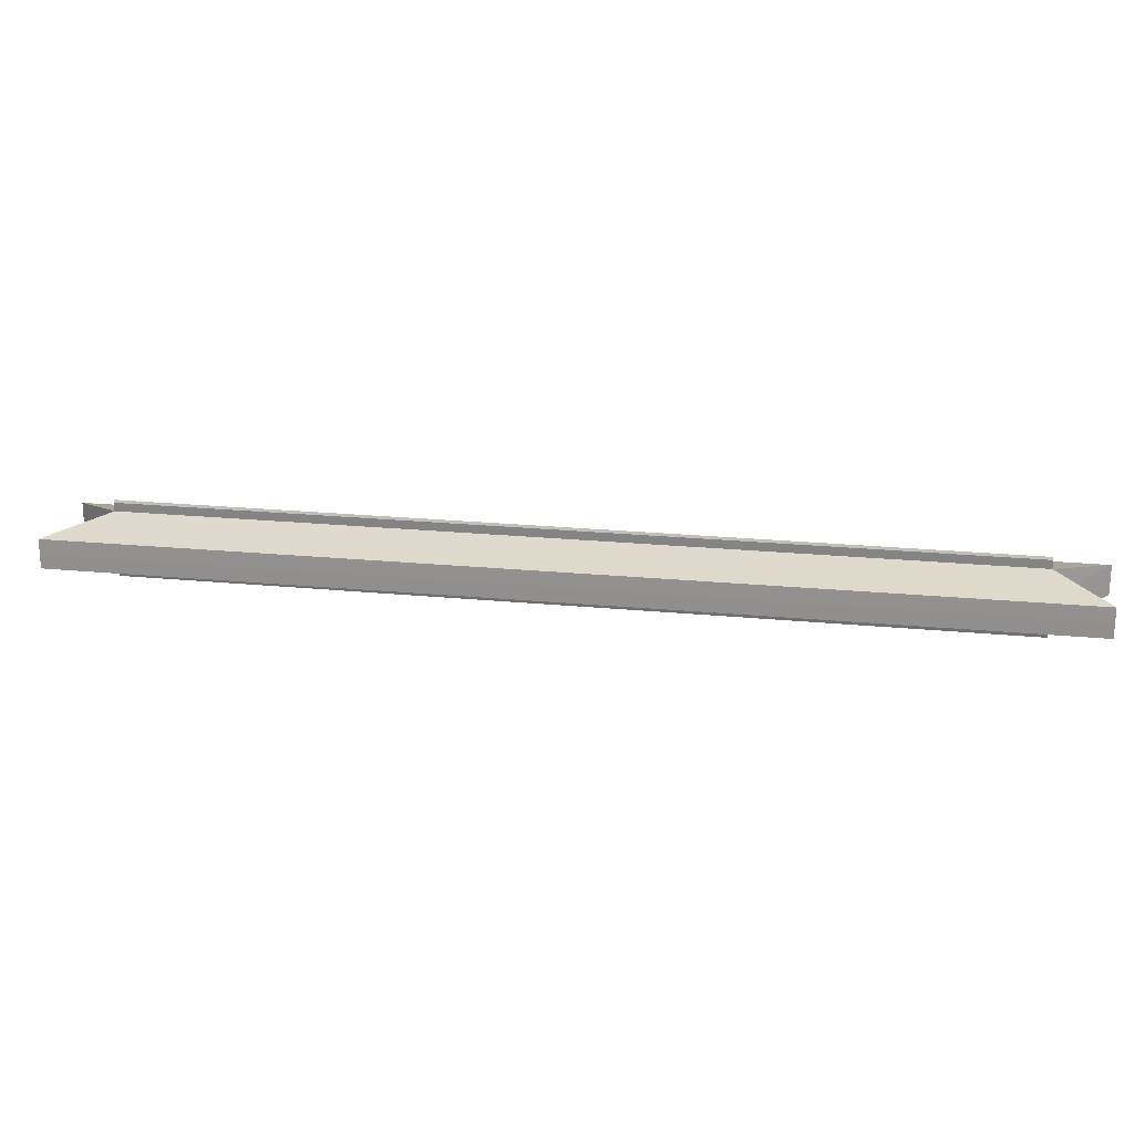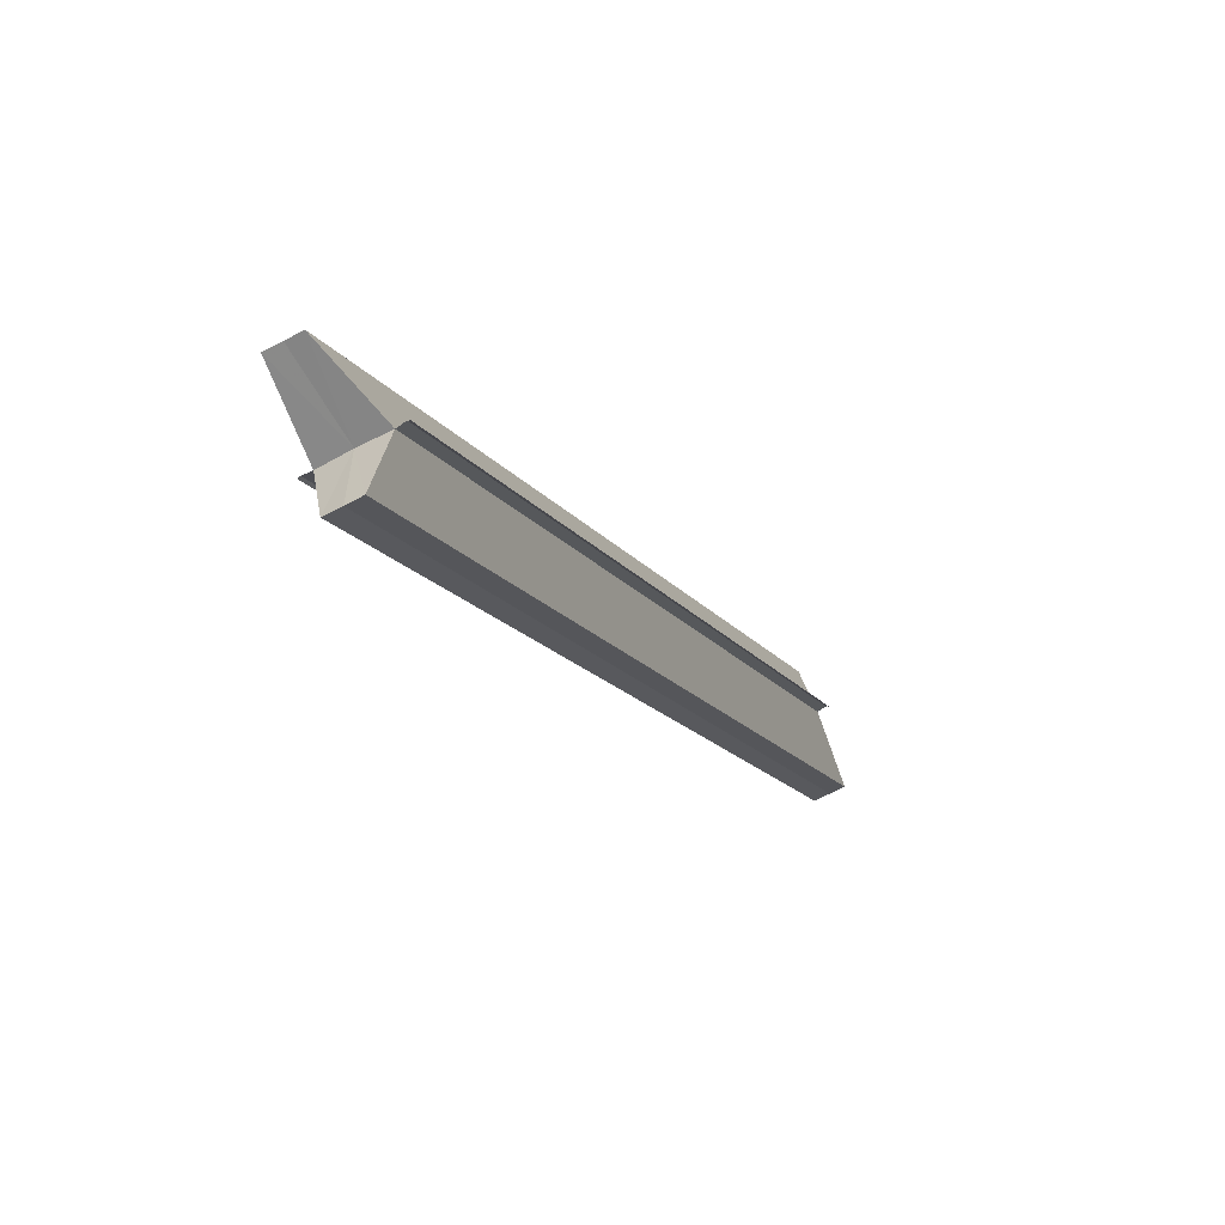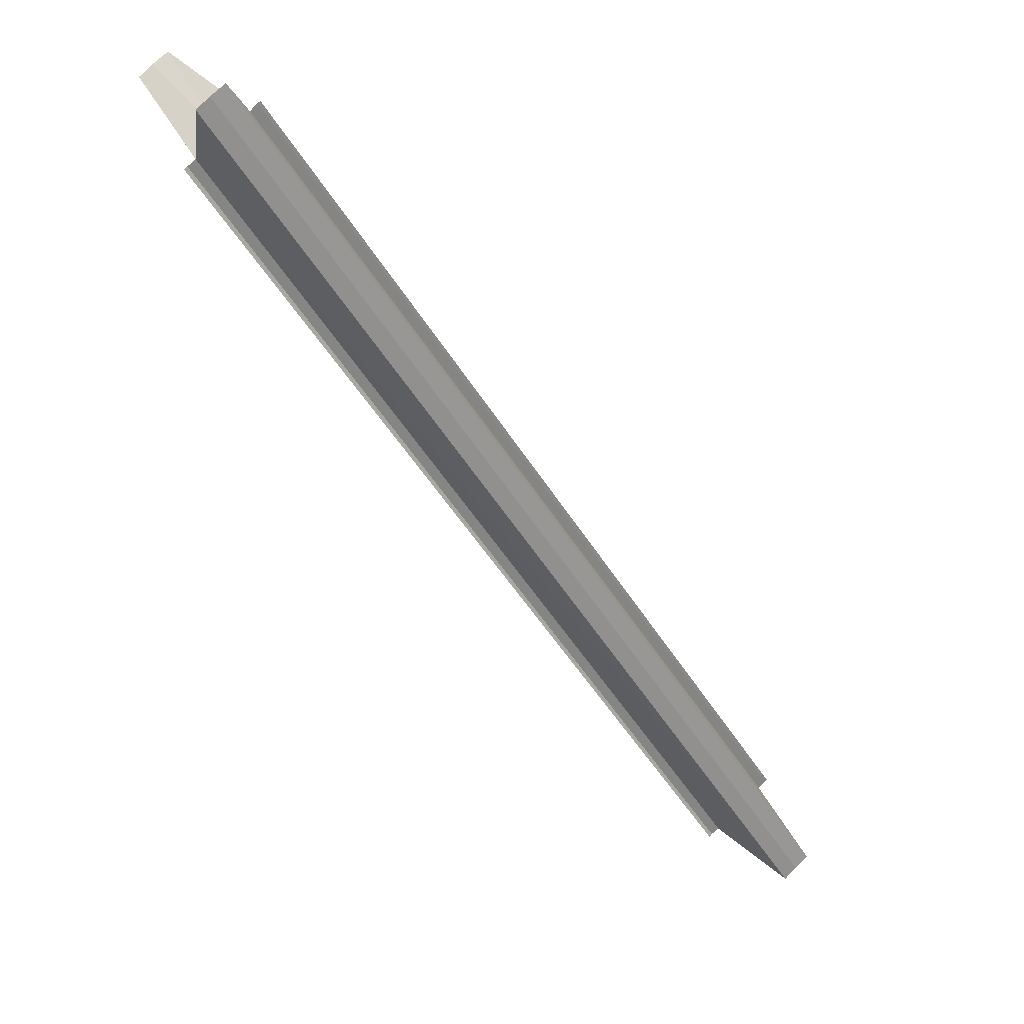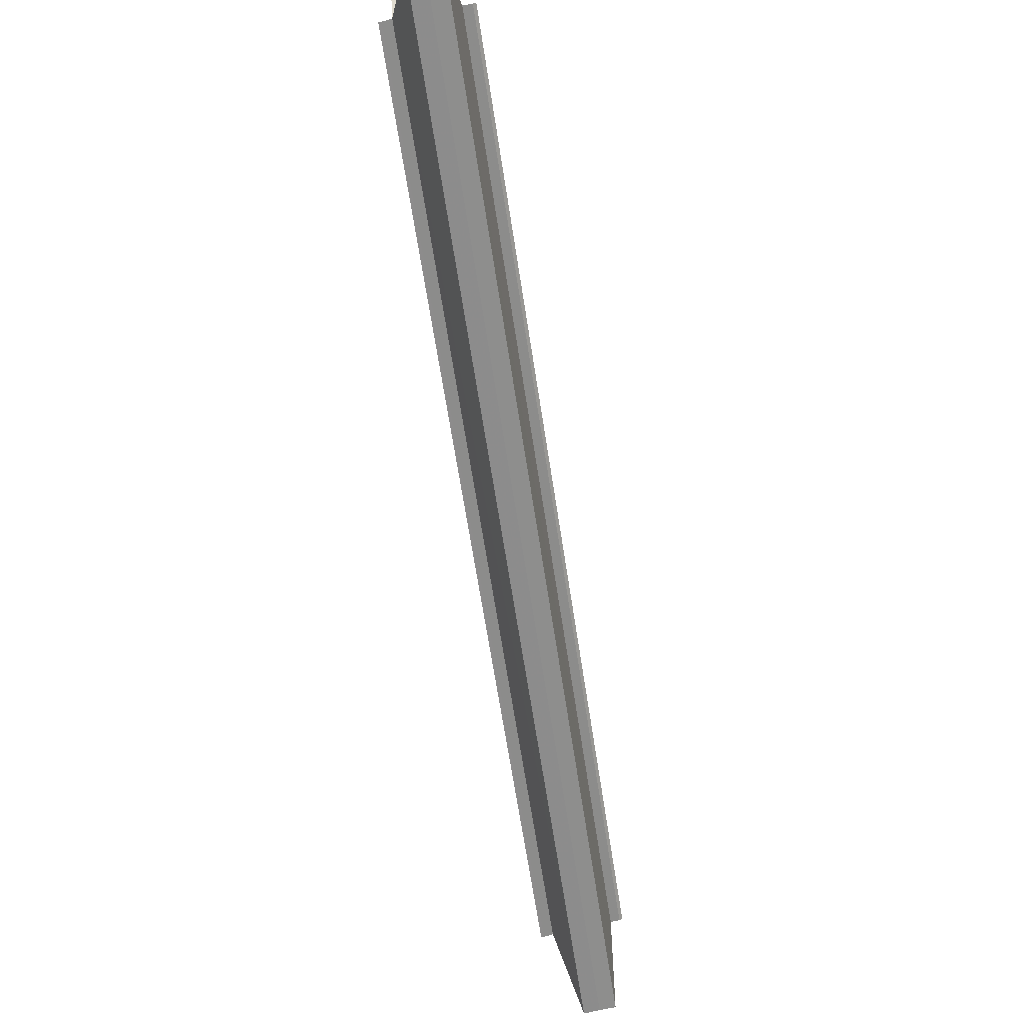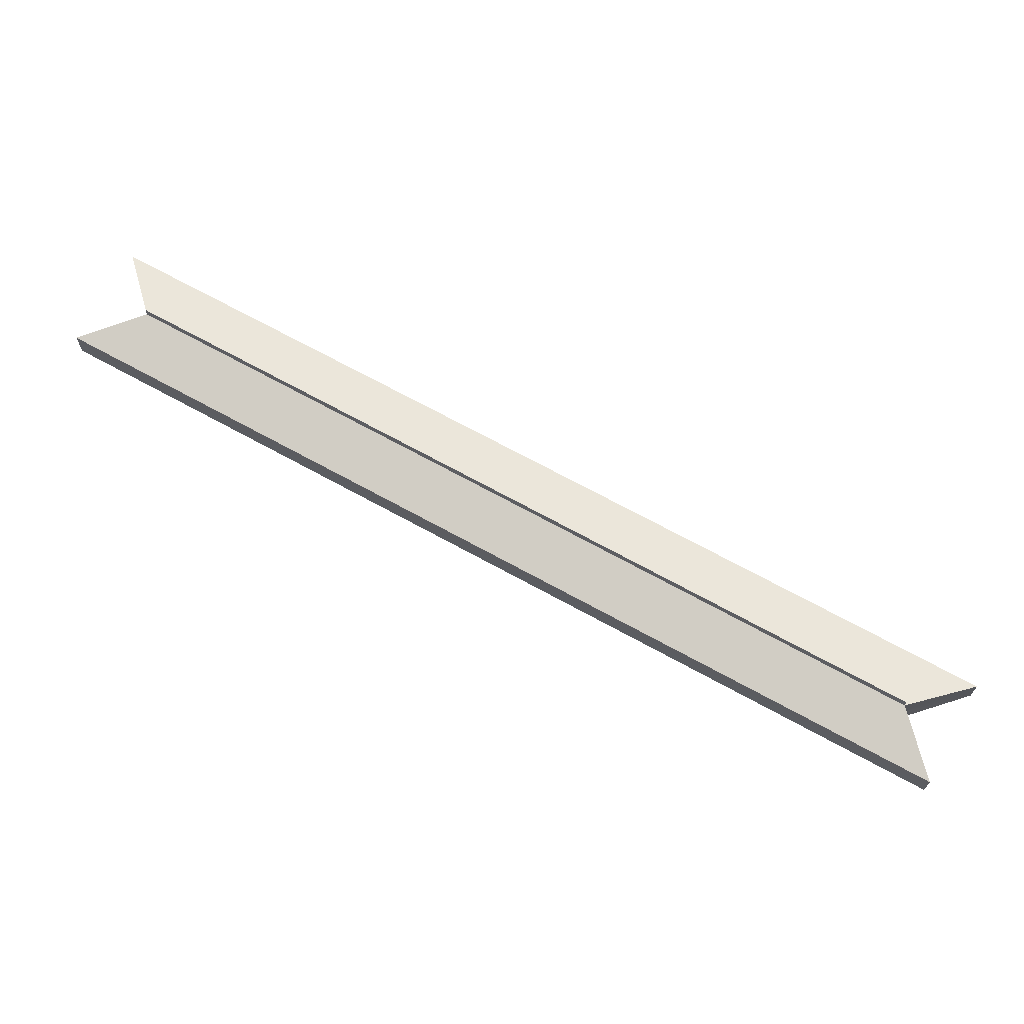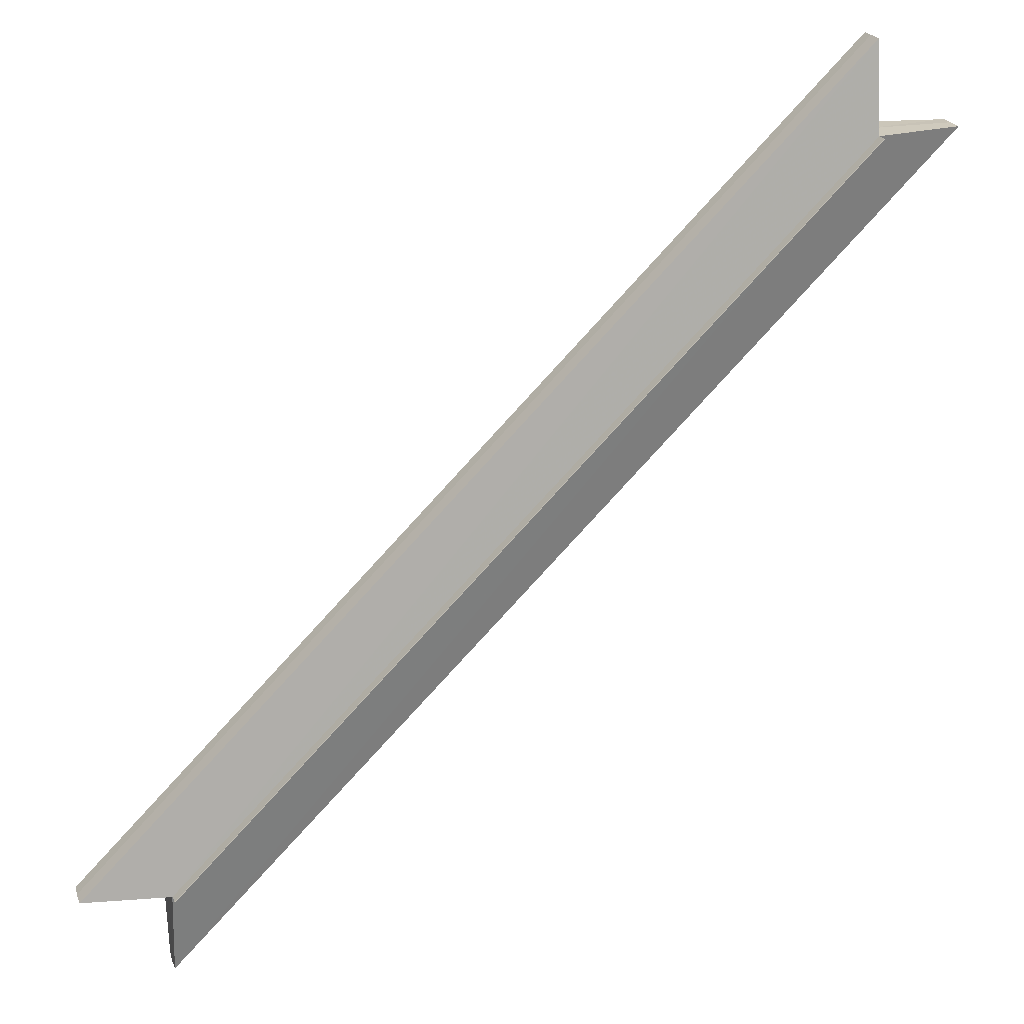
<metadata>
{"format":"obj","ext":"obj","renderer":"f3d","projection":"perspective","resolution":1024,"background":"white","views":[{"elev":20.2,"azim":-34.6,"up":"+Z"},{"elev":-62.0,"azim":118.7,"up":"+Y"},{"elev":78.0,"azim":45.9,"up":"+Y"},{"elev":71.5,"azim":77.9,"up":"+Y"},{"elev":68.9,"azim":-16.0,"up":"+Z"},{"elev":21.7,"azim":163.6,"up":"+Y"}]}
</metadata>
<code>
o 2399
v 2248 1879 7.53
v 2248 1879 7.53
v 2247 1880 7.53
v 2248 1879 7.53
v 2247 1880 7.53
v 2247 1880 7.531
v 2248 1879 7.531
v 2248 1879 7.533
v 2248 1879 7.535
v 2247 1880 7.533
v 2248 1879 7.533
v 2247 1880 7.533
v 2248 1879 7.537
v 2247 1880 7.535
v 2248 1879 7.539
v 2247 1880 7.537
v 2248 1879 7.535
v 2247 1880 7.535
v 2248 1879 7.537
v 2247 1880 7.537
v 2248 1879 7.54
v 2247 1880 7.54
v 2248 1879 7.54
v 2248 1879 7.54
v 2247 1880 7.54
v 2248 1879 7.539
v 2247 1880 7.539
v 2247 1880 7.535
v 2247 1880 7.537
v 2247 1880 7.533
v 2247 1880 7.531
v 2247 1880 7.535
v 2247 1880 7.535
v 2247 1880 7.535
v 2247 1880 7.533
v 2247 1880 7.537
v 2247 1880 7.535
v 2247 1880 7.531
v 2247 1880 7.539
v 2247 1880 7.533
v 2248 1879 7.531
v 2247 1880 7.53
v 2247 1880 7.535
v 2248 1879 7.533
v 2247 1880 7.537
v 2248 1879 7.535
v 2247 1880 7.539
v 2248 1879 7.537
v 2248 1879 7.53
v 2247 1880 7.53
v 2248 1879 7.53
v 2248 1879 7.53
v 2248 1879 7.531
v 2248 1879 7.533
v 2247 1880 7.533
v 2248 1879 7.535
v 2247 1880 7.535
v 2248 1879 7.537
v 2247 1880 7.537
v 2248 1879 7.539
v 2248 1879 7.54
v 2248 1879 7.54
v 2247 1880 7.54
v 2248 1879 7.54
v 2247 1880 7.54
v 2248 1879 7.535
v 2248 1879 7.533
v 2248 1879 7.531
v 2248 1879 7.537
v 2248 1879 7.539
v 2248 1879 7.535
v 2248 1879 7.535
v 2248 1879 7.535
v 2248 1879 7.537
v 2248 1879 7.533
v 2248 1879 7.535
v 2248 1879 7.539
v 2248 1879 7.531
f 1 2 3
f 3 4 5
f 6 4 5
f 7 2 6
f 7 8 6
f 8 9 10
f 6 11 12
f 9 13 14
f 13 15 16
f 12 17 18
f 18 19 20
f 21 15 22
f 21 23 22
f 22 24 25
f 20 26 27
f 22 26 27
f 28 29 27
f 28 30 31
f 32 33 29
f 32 34 30
f 32 35 33
f 32 36 34
f 37 38 35
f 37 39 36
f 40 41 31
f 42 41 31
f 43 44 40
f 45 46 43
f 47 48 45
f 42 49 50
f 51 52 42
f 51 53 42
f 54 53 55
f 56 54 57
f 58 56 59
f 60 58 47
f 60 61 47
f 62 61 63
f 47 64 65
f 63 64 65
f 66 67 68
f 66 69 70
f 71 72 67
f 71 73 69
f 71 74 72
f 71 75 73
f 76 77 74
f 76 78 75

</code>
